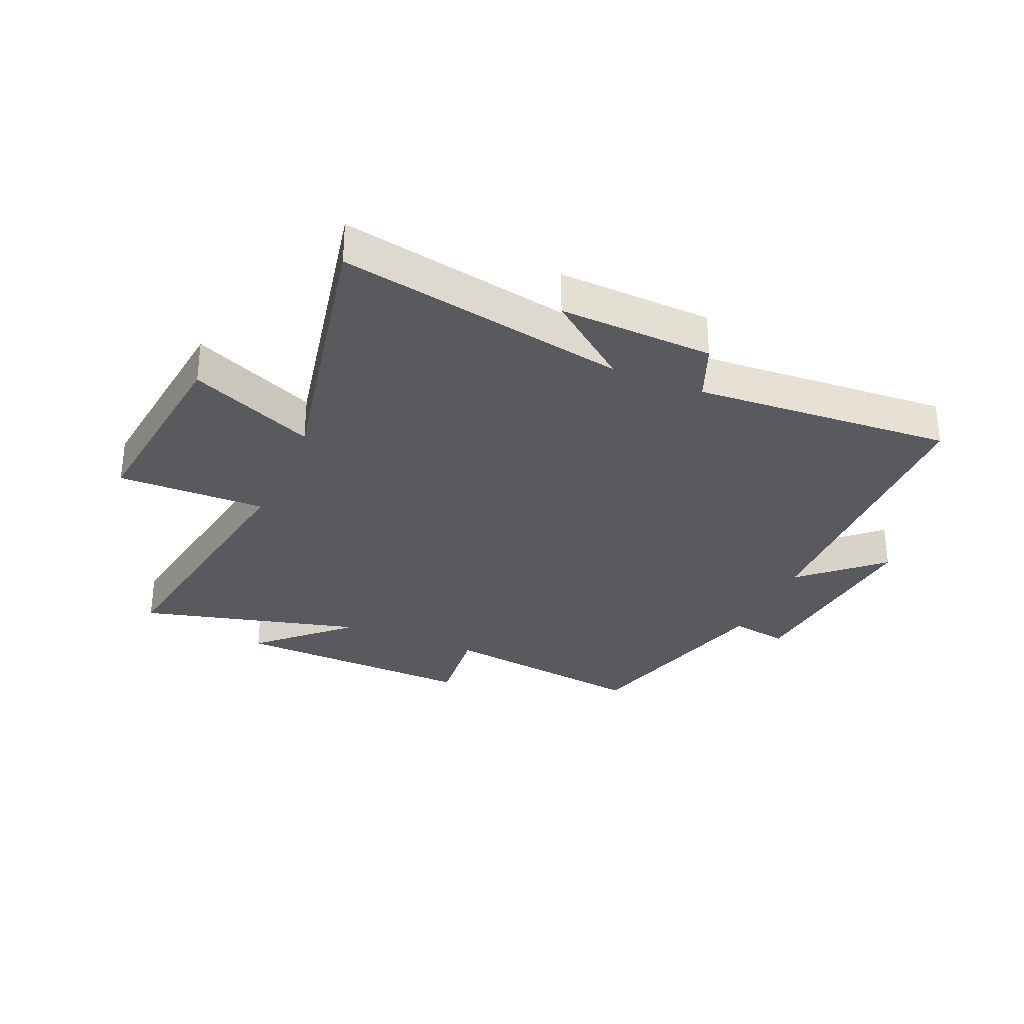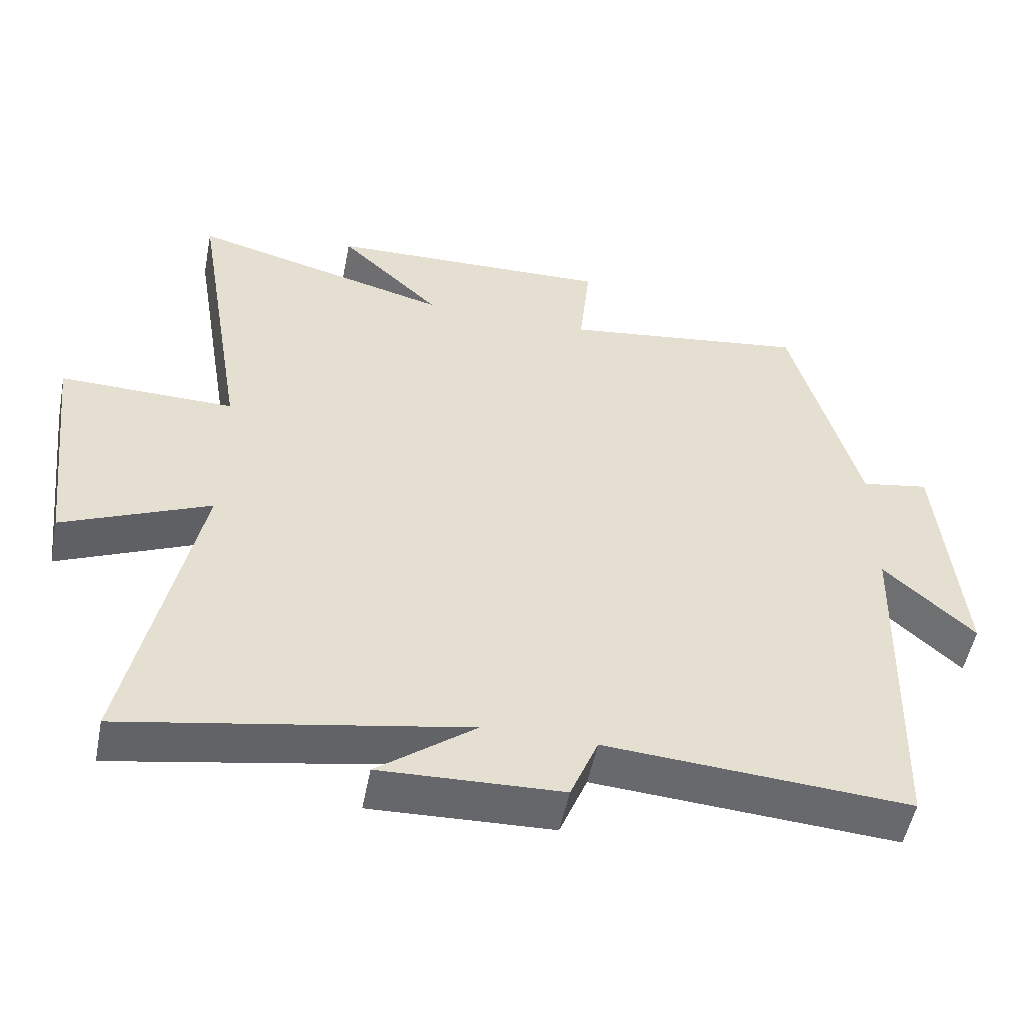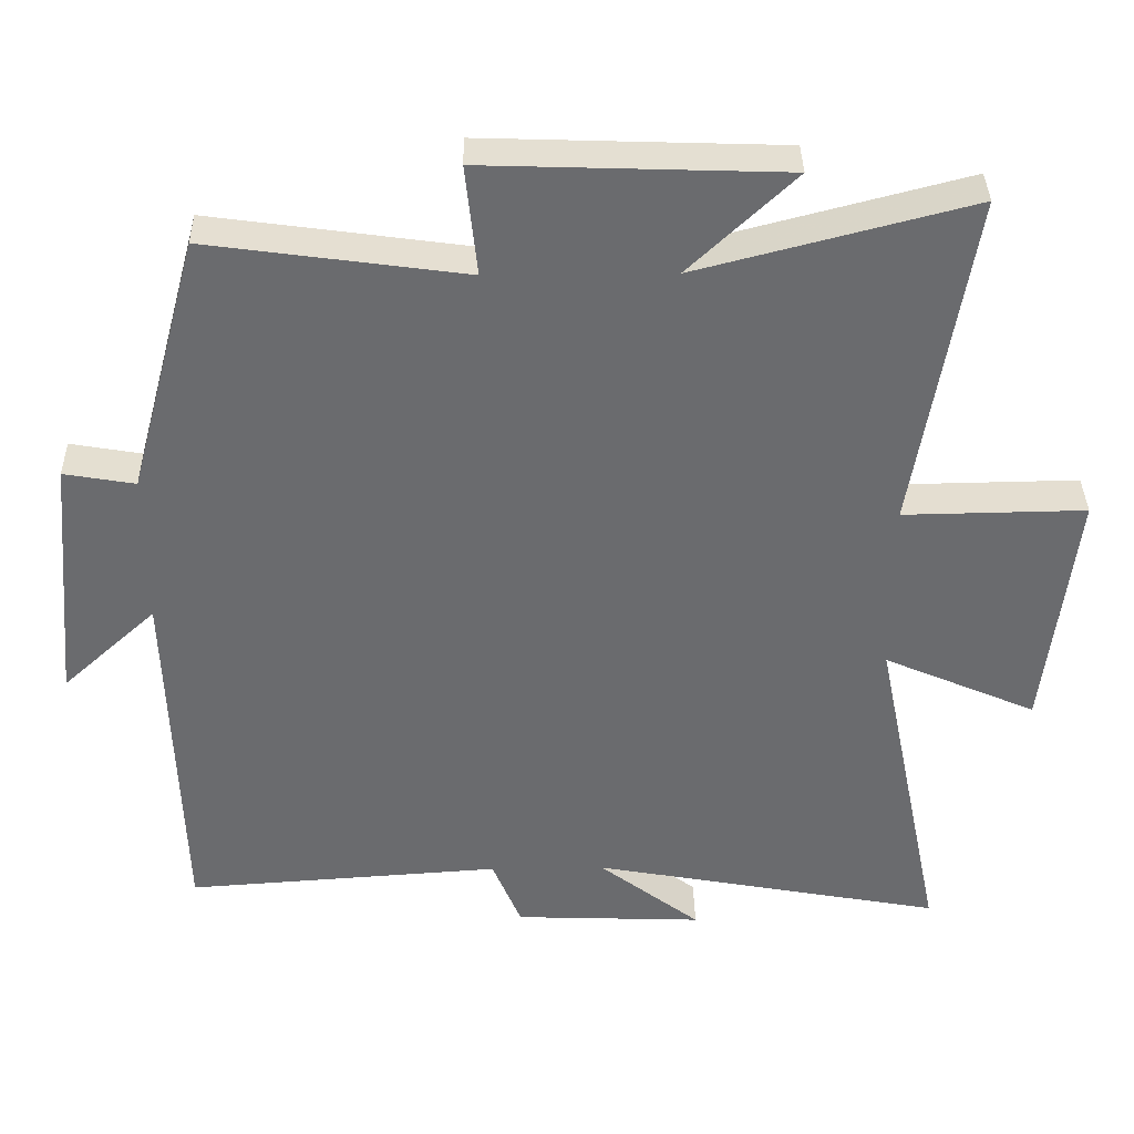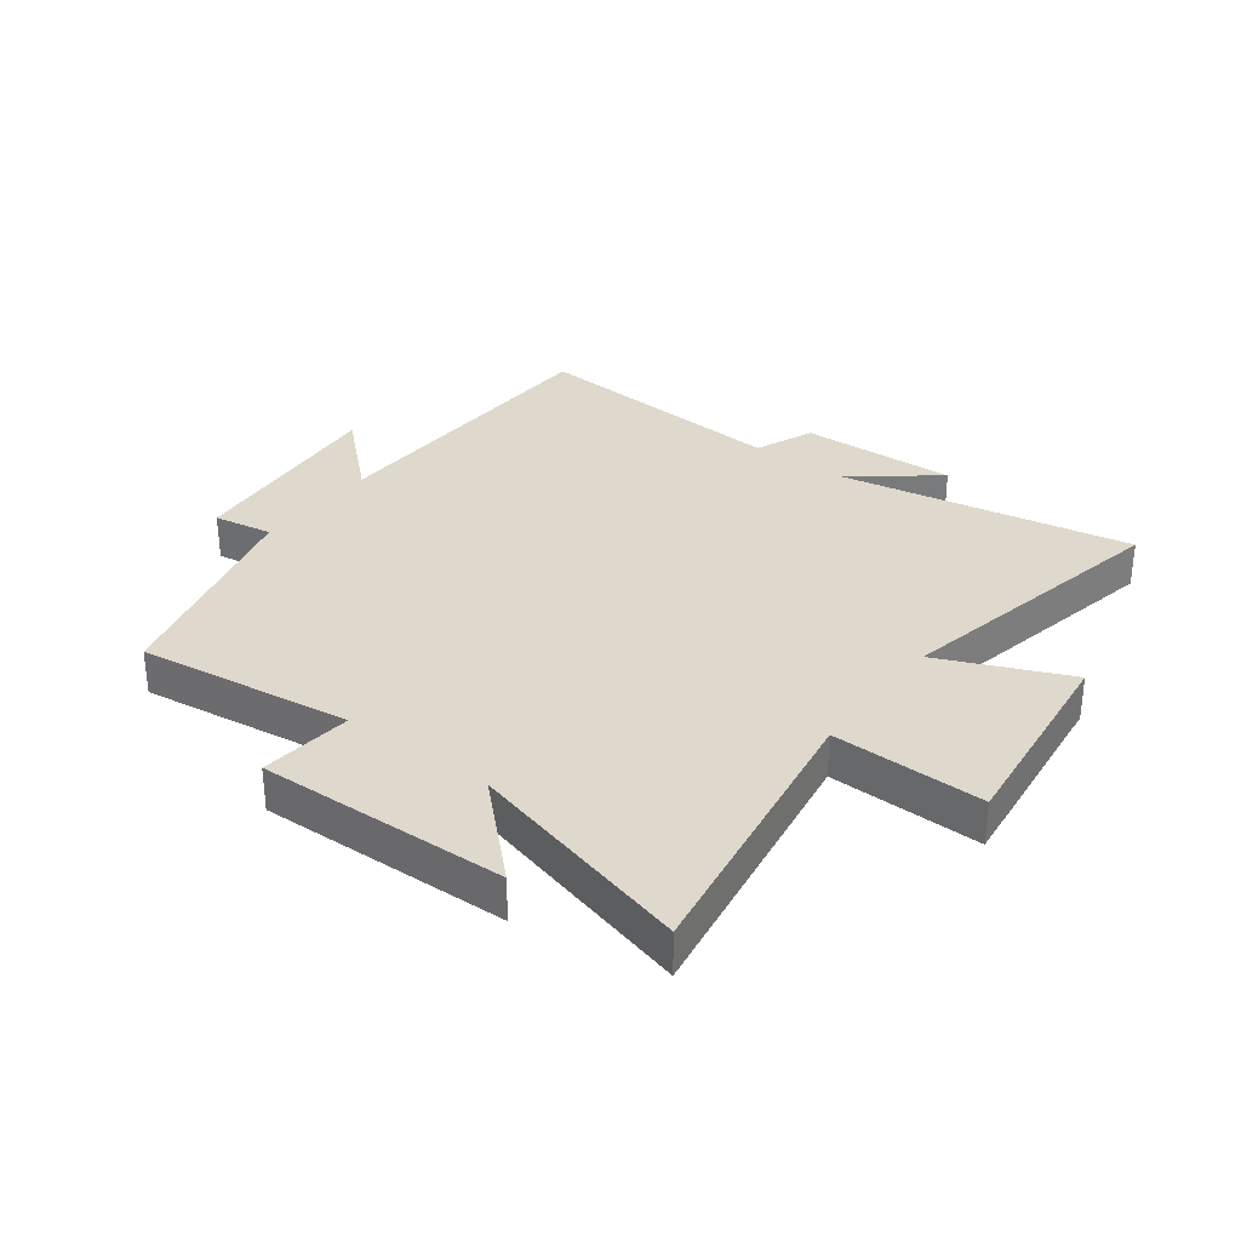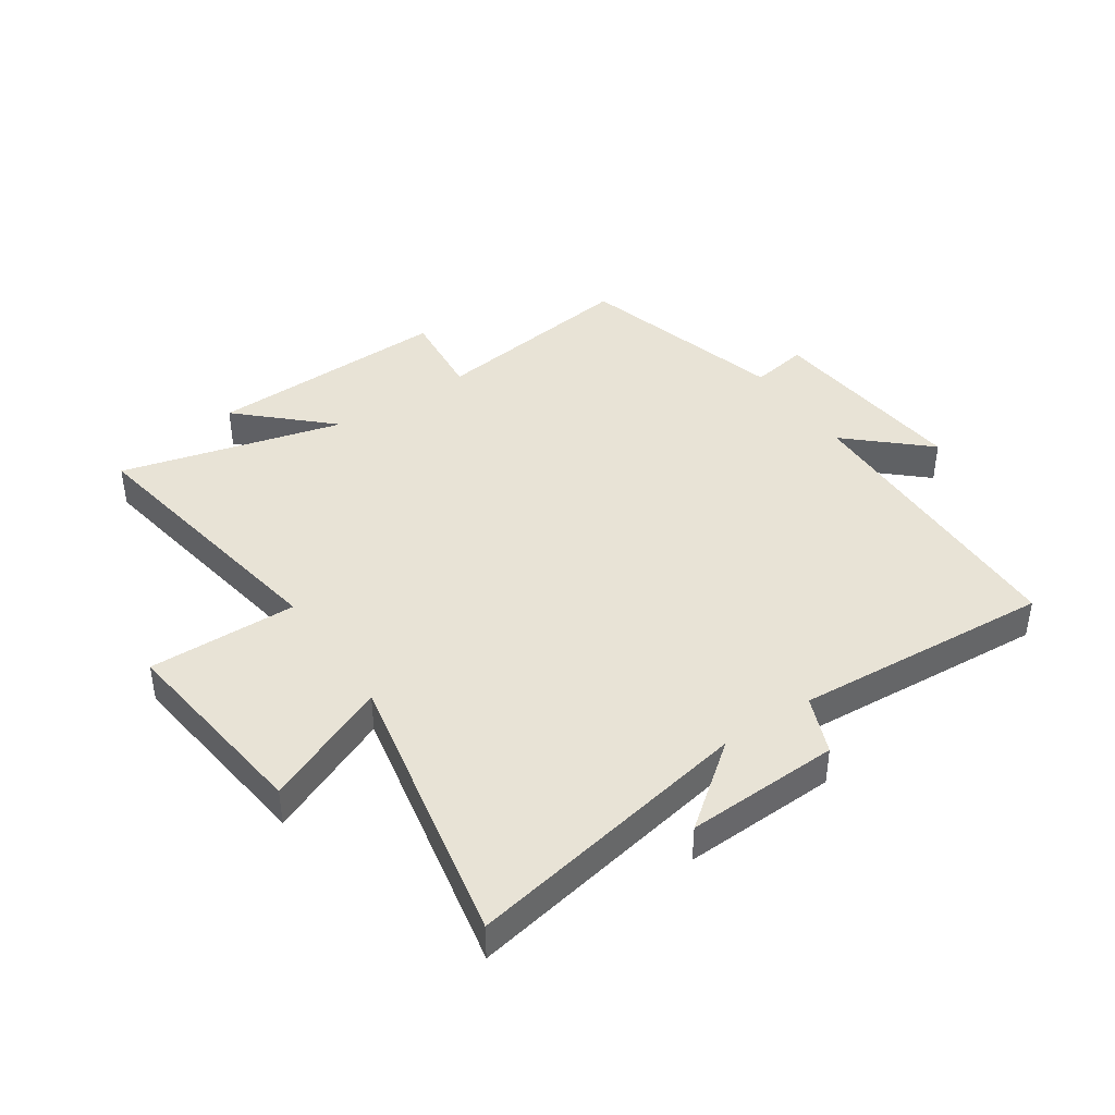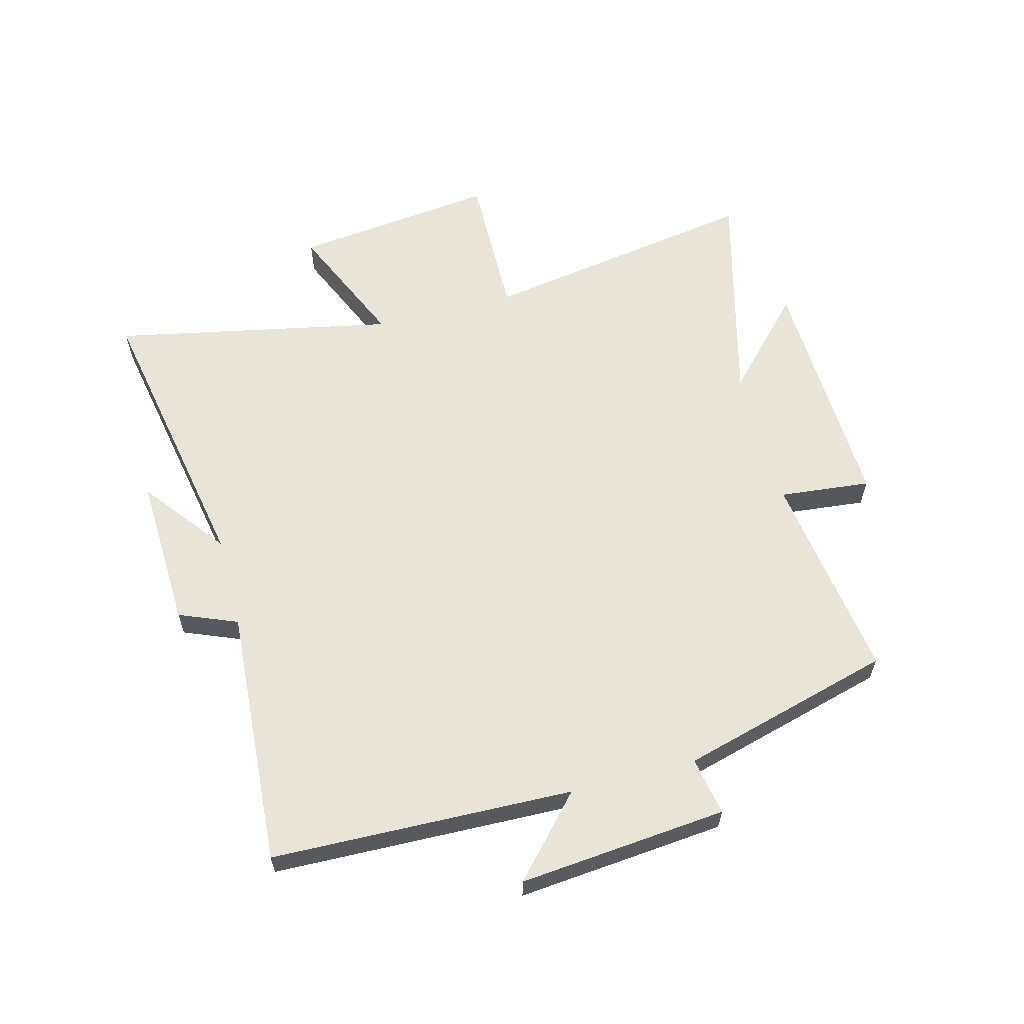
<metadata>
{"format":"obj","ext":"obj","renderer":"f3d","projection":"perspective","resolution":1024,"background":"white","views":[{"elev":-31.0,"azim":156.6,"up":"+Y"},{"elev":-52.4,"azim":168.9,"up":"+Z"},{"elev":36.7,"azim":-1.0,"up":"+Z"},{"elev":32.1,"azim":37.1,"up":"+Y"},{"elev":41.4,"azim":145.8,"up":"+Y"},{"elev":60.6,"azim":-104.8,"up":"+Y"}]}
</metadata>
<code>
v -0.403 0.07 0.549
v -0.049 0.07 0.5
v -0.065 0.07 0.653
v 0.347 0.07 0.639
v 0.201 0.07 0.5
v 0.577 0.07 0.598
v 0.5 0.07 0.129
v 0.751 0.07 0.133
v 0.711 0.07 -0.209
v 0.5 0.07 -0.117
v 0.597 0.07 -0.59
v 0.111 0.07 -0.5
v 0.251 0.07 -0.608
v -0.009 0.07 -0.598
v -0.049 0.07 -0.5
v -0.485 0.07 -0.53
v -0.5 0.07 -0.023
v -0.63 0.07 -0.142
v -0.598 0.07 0.208
v -0.5 0.07 0.191
v -0.403 0 0.549
v -0.049 0 0.5
v -0.065 0 0.653
v 0.347 0 0.639
v 0.201 0 0.5
v 0.577 0 0.598
v 0.5 0 0.129
v 0.751 0 0.133
v 0.711 0 -0.209
v 0.5 0 -0.117
v 0.597 0 -0.59
v 0.111 0 -0.5
v 0.251 0 -0.608
v -0.009 0 -0.598
v -0.049 0 -0.5
v -0.485 0 -0.53
v -0.5 0 -0.023
v -0.63 0 -0.142
v -0.598 0 0.208
v -0.5 0 0.191
f 17 18 19 20
f 15 16 17 20
f 15 20 1 2
f 12 13 14 15
f 12 15 2
f 10 11 12 2
f 7 8 9 10
f 7 10 2 3
f 5 6 7
f 5 7 3
f 3 4 5
f 40 39 38 37
f 40 37 36 35
f 22 21 40 35
f 35 34 33 32
f 22 35 32
f 22 32 31 30
f 30 29 28 27
f 23 22 30 27
f 27 26 25
f 23 27 25
f 25 24 23
f 1 21 22 2
f 2 22 23 3
f 3 23 24 4
f 4 24 25 5
f 5 25 26 6
f 6 26 27 7
f 7 27 28 8
f 8 28 29 9
f 9 29 30 10
f 10 30 31 11
f 11 31 32 12
f 12 32 33 13
f 13 33 34 14
f 14 34 35 15
f 15 35 36 16
f 16 36 37 17
f 17 37 38 18
f 18 38 39 19
f 19 39 40 20
f 20 40 21 1

</code>
